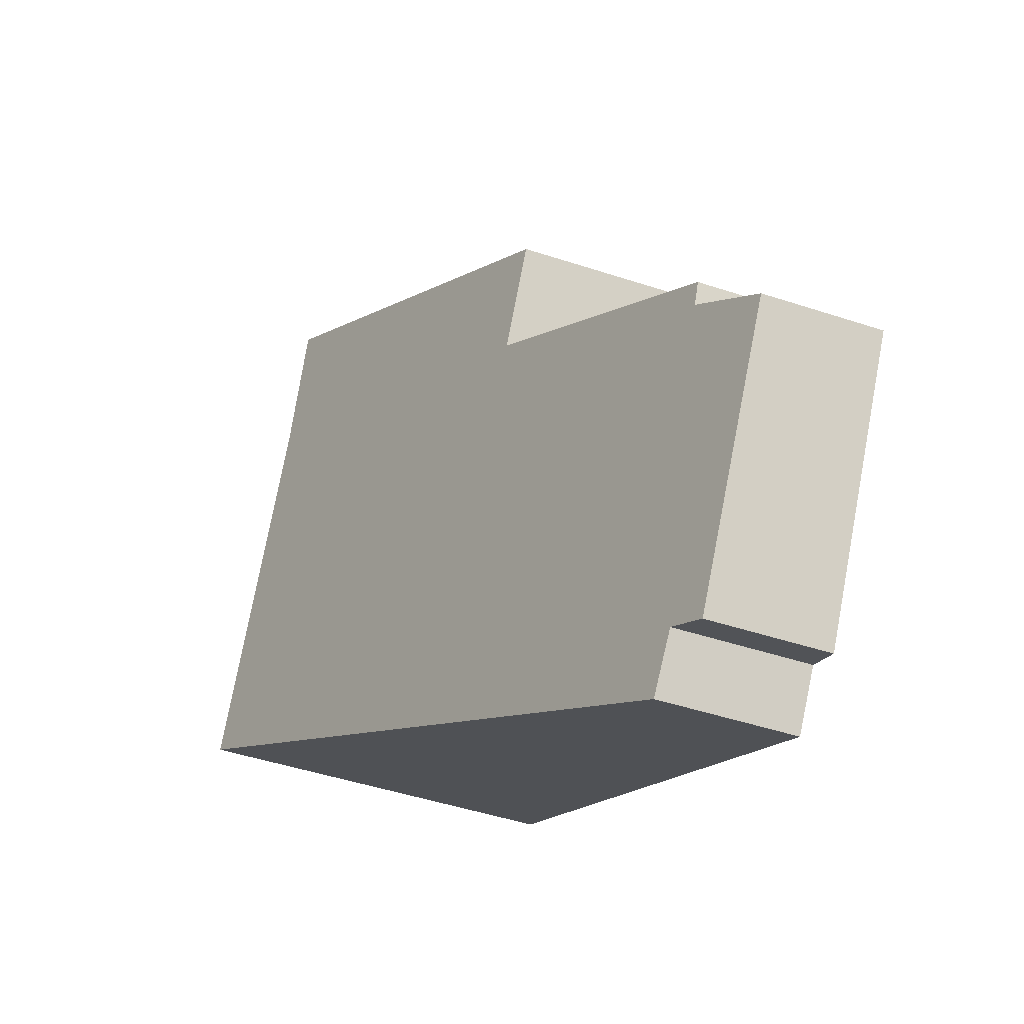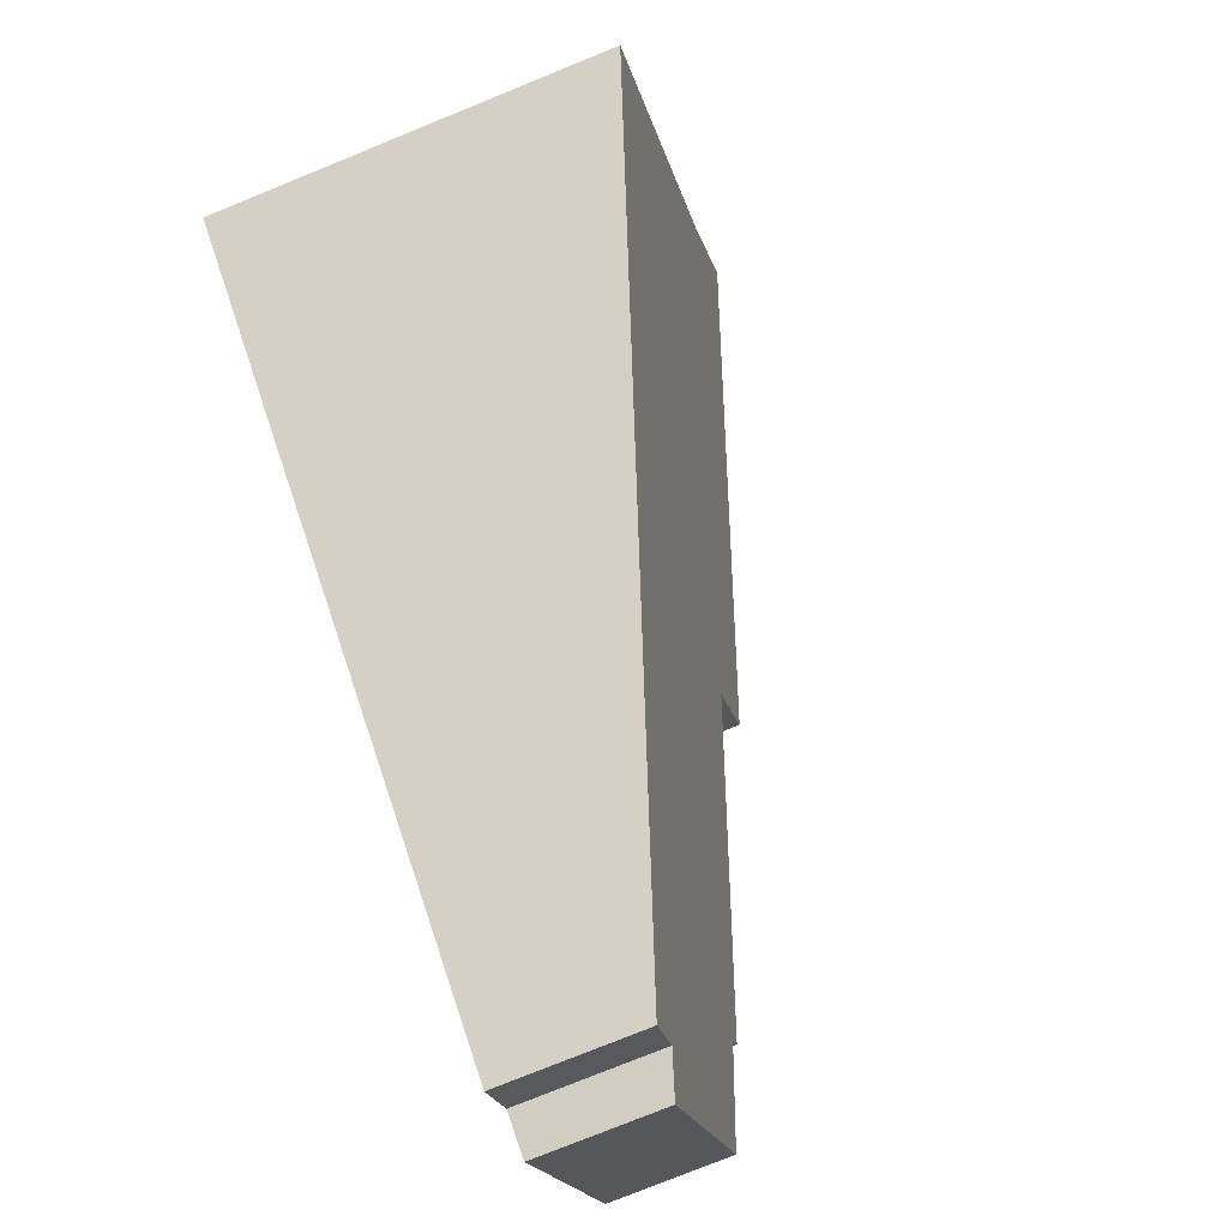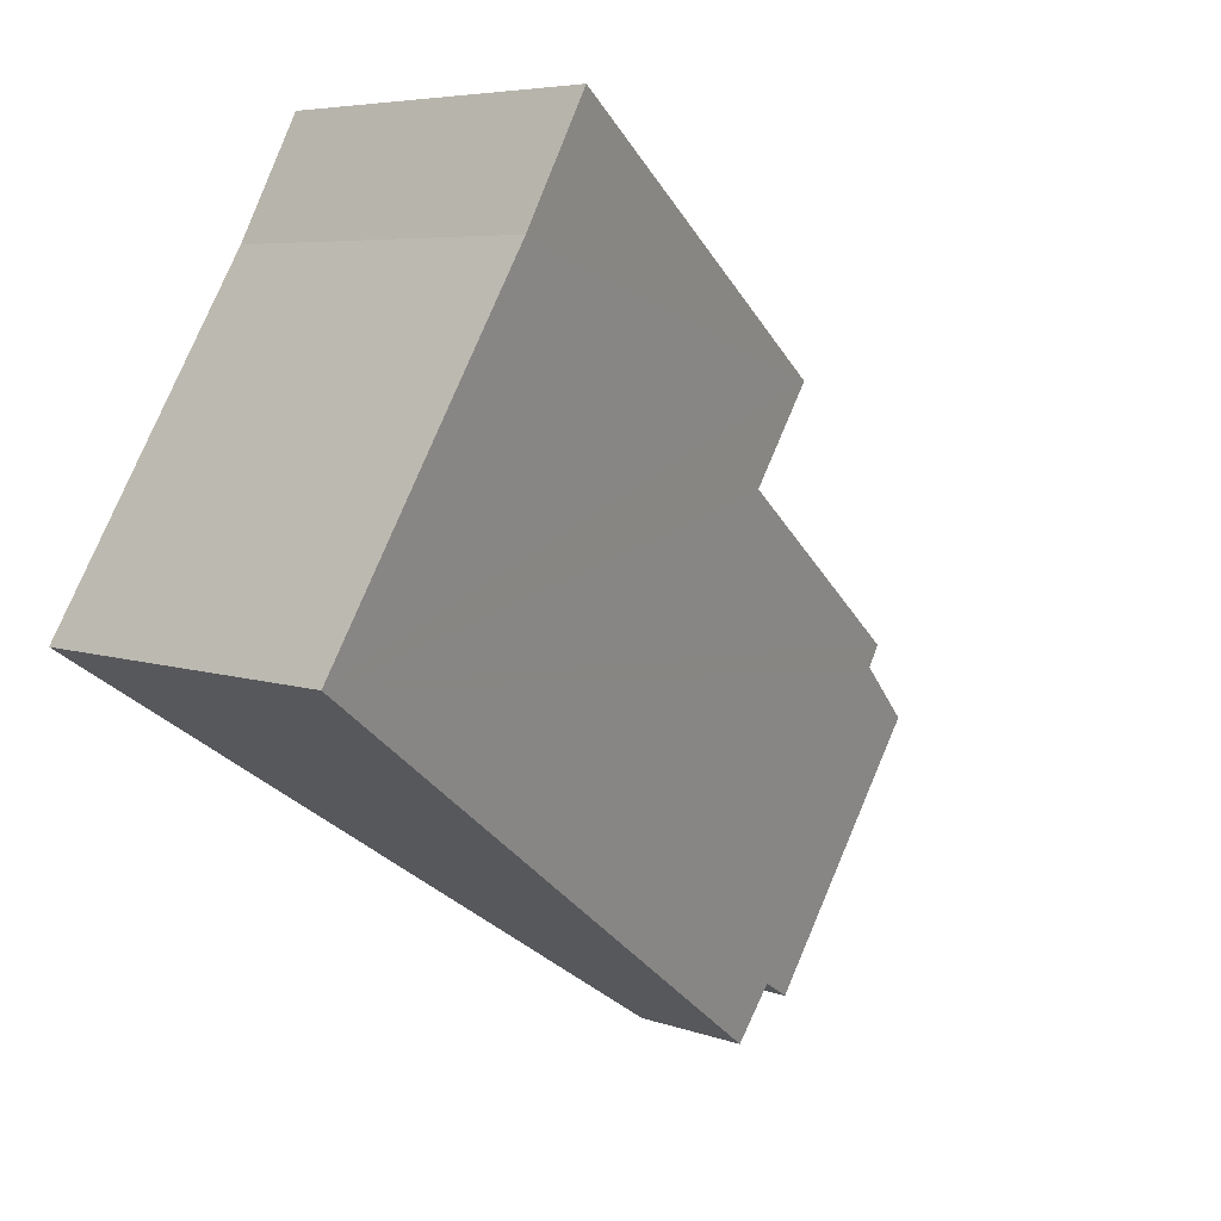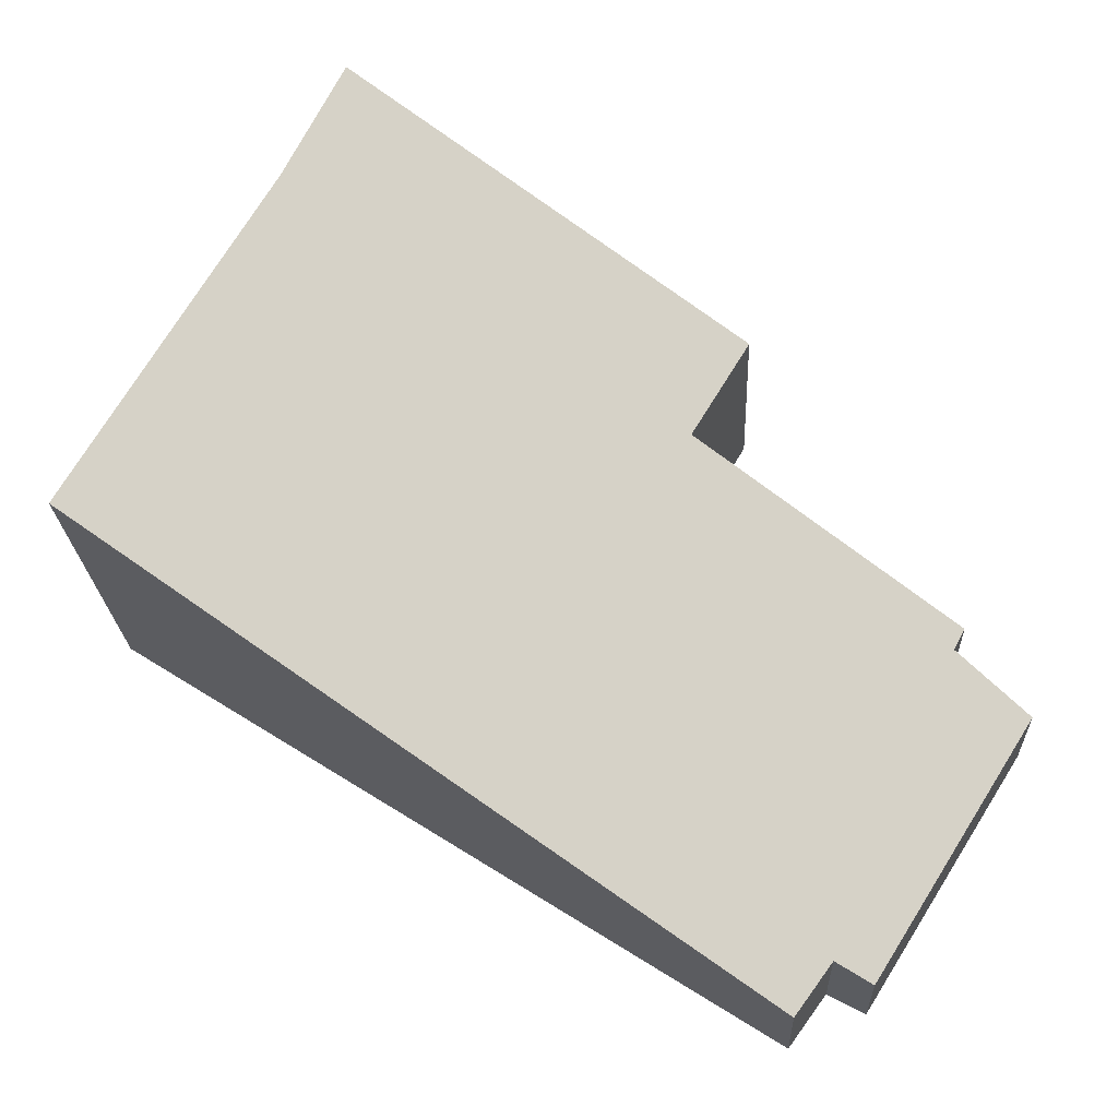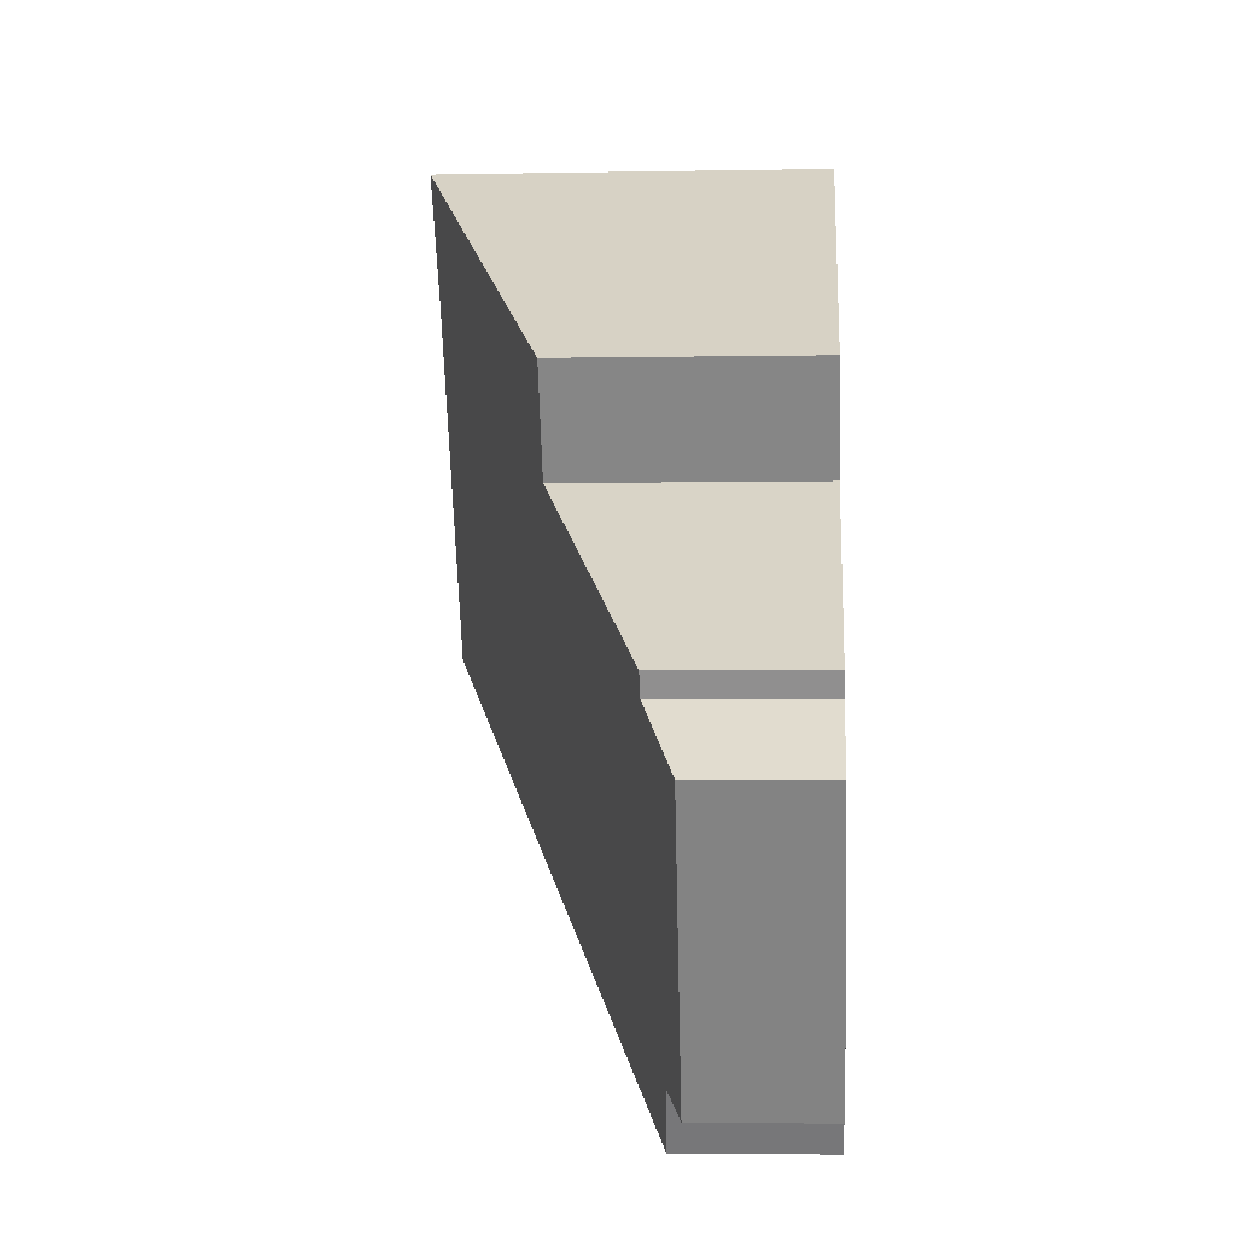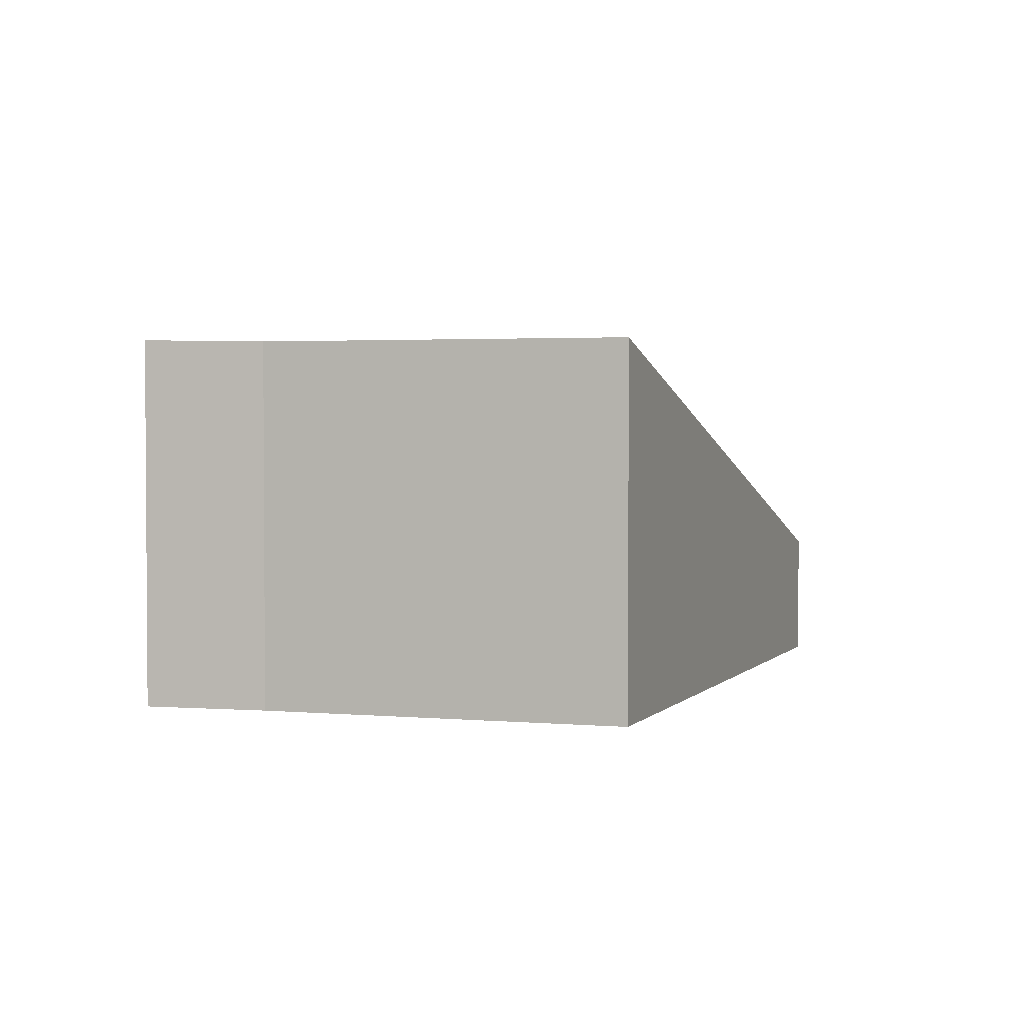
<metadata>
{"format":"obj","ext":"obj","renderer":"f3d","projection":"perspective","resolution":1024,"background":"white","views":[{"elev":-47.3,"azim":-110.4,"up":"+Z"},{"elev":-77.4,"azim":112.1,"up":"+Z"},{"elev":5.7,"azim":138.2,"up":"+Z"},{"elev":-22.1,"azim":-177.5,"up":"+Z"},{"elev":-3.6,"azim":-86.3,"up":"+Z"},{"elev":2.5,"azim":77.3,"up":"+Y"}]}
</metadata>
<code>
v  0 0.936 5.731e-17
v  1.542 1.058 -1.839
v  1.251 0.957 -1.995
v  6.95 2.927 0.995
v  1.837 1.073 -2.246
v  0.57 1.158 0.46
v  0.485 1.161 0.622
v  2.482 1.888 1.909
v  2.037 1.885 2.644
v  5.442 2.927 3.562
v  4.984 2.946 4.459
v  4.984 -2.73e-16 4.459
v  5.442 -2.181e-16 3.562
v  6.95 -6.093e-17 0.995
v  1.837 1.375e-16 -2.246
v  1.542 1.126e-16 -1.839
v  1.251 1.222e-16 -1.995
v  0 0 0
v  0.485 -3.809e-17 0.622
v  0.57 -2.817e-17 0.46
v  2.482 -1.169e-16 1.909
v  2.037 -1.619e-16 2.644
g defaultobject
f 1 2 3
f 2 4 5
f 4 2 1
f 4 1 6
f 4 6 7
f 4 7 8
f 4 8 9
f 4 9 10
f 10 9 11
f 12 10 11
f 10 12 13
f 13 4 10
f 4 13 14
f 14 5 4
f 5 14 15
f 16 3 2
f 3 16 17
f 15 2 5
f 2 15 16
f 17 1 3
f 1 17 18
f 6 19 7
f 19 6 20
f 21 9 8
f 9 21 22
f 1 20 6
f 20 1 18
f 7 21 8
f 21 7 19
f 9 12 11
f 12 9 22
f 14 16 15
f 16 14 18
f 18 14 20
f 20 14 19
f 19 14 21
f 21 14 22
f 22 14 13
f 22 13 12
f 18 17 16

</code>
